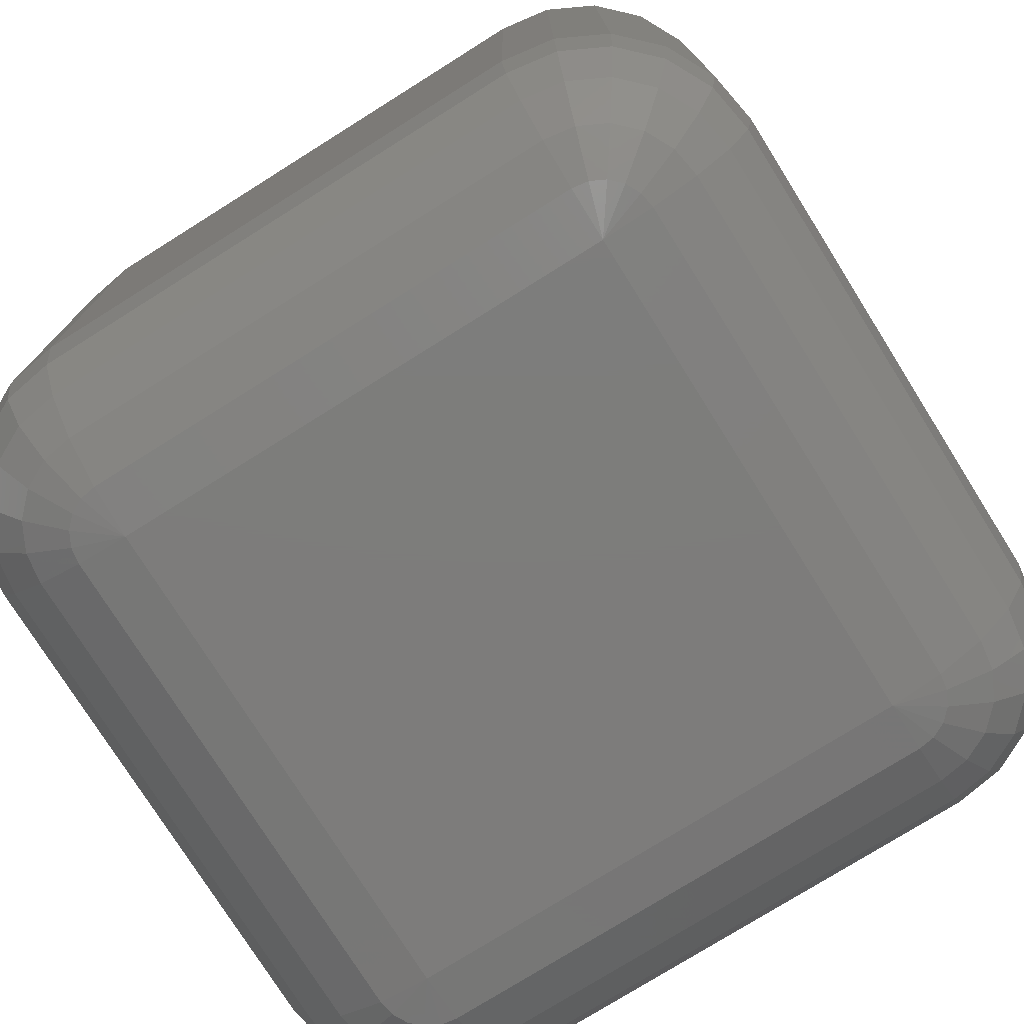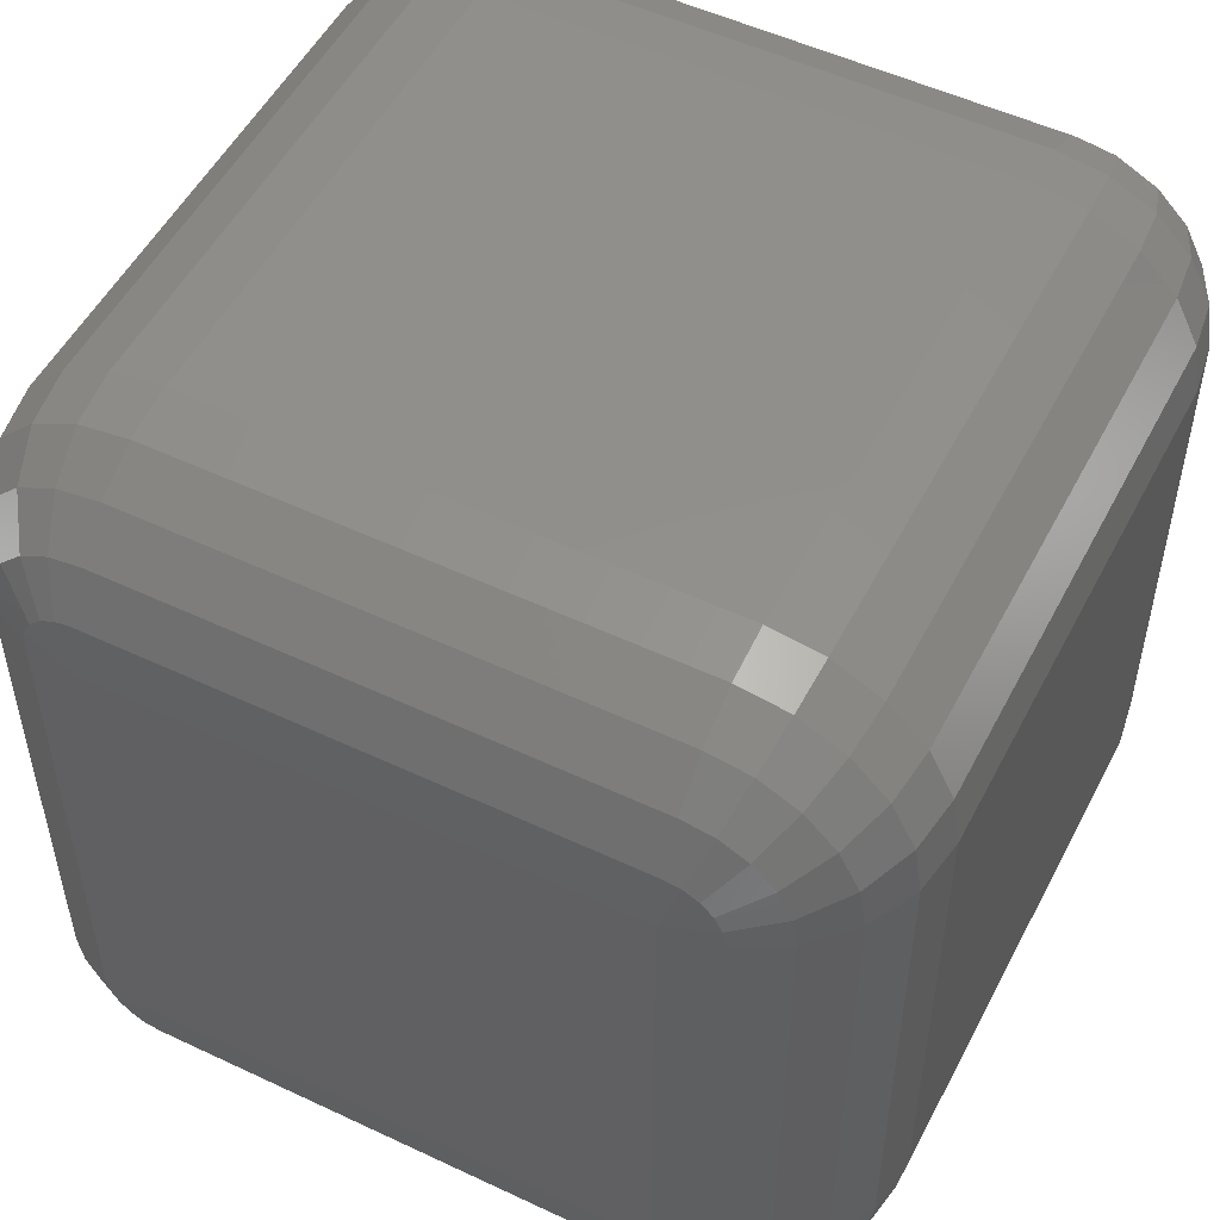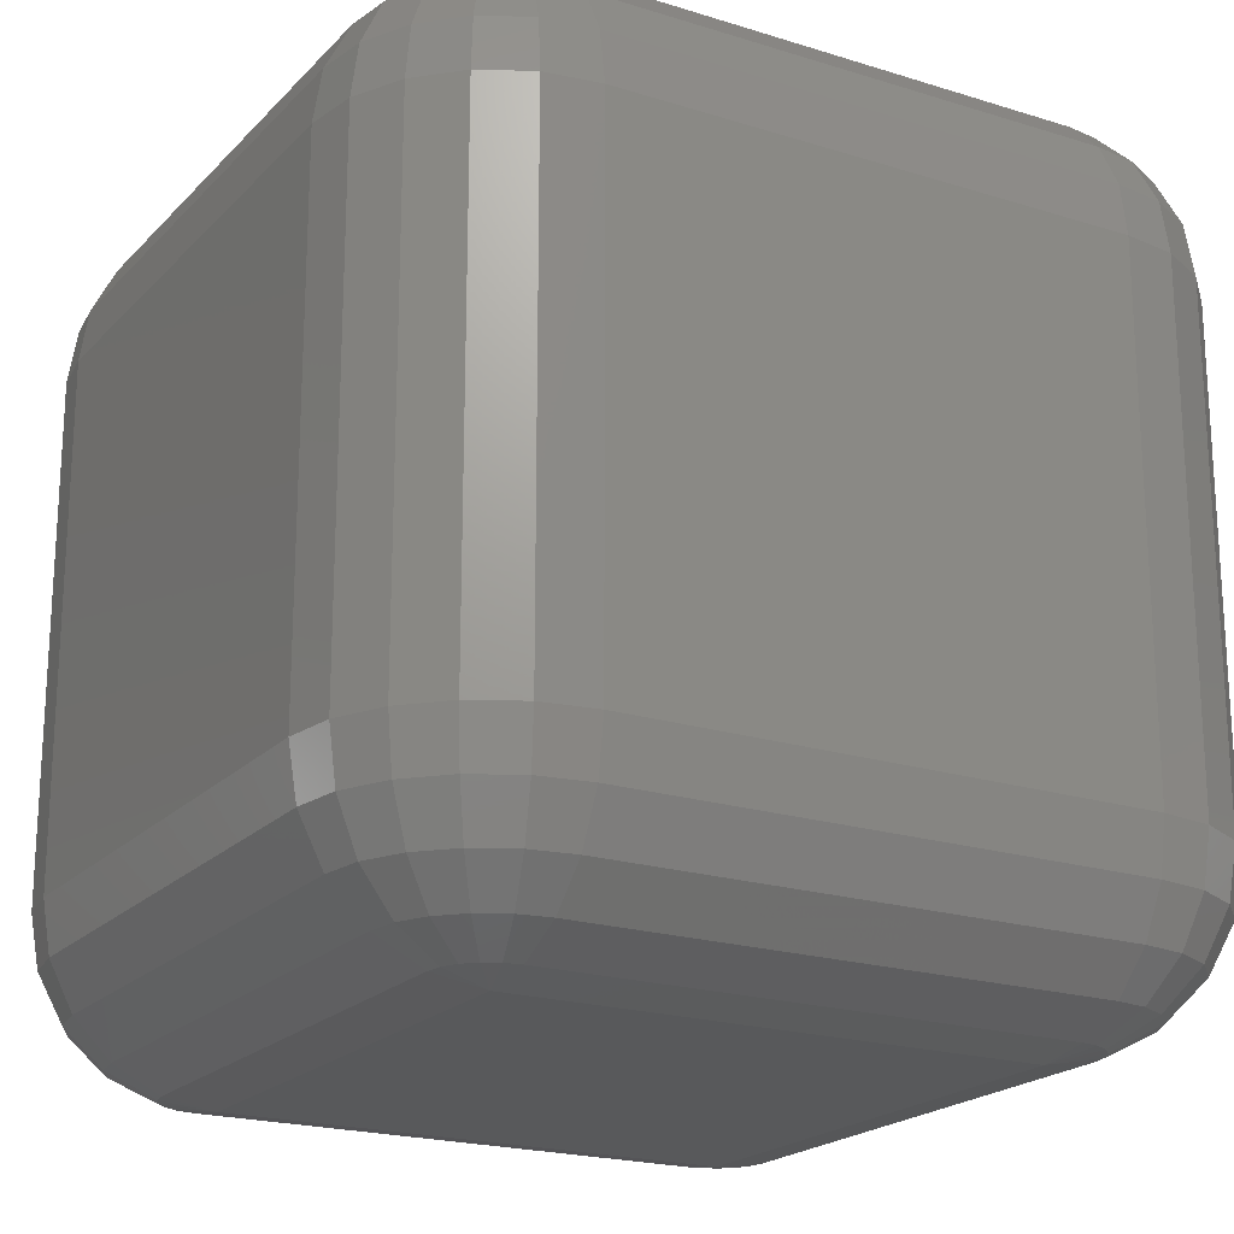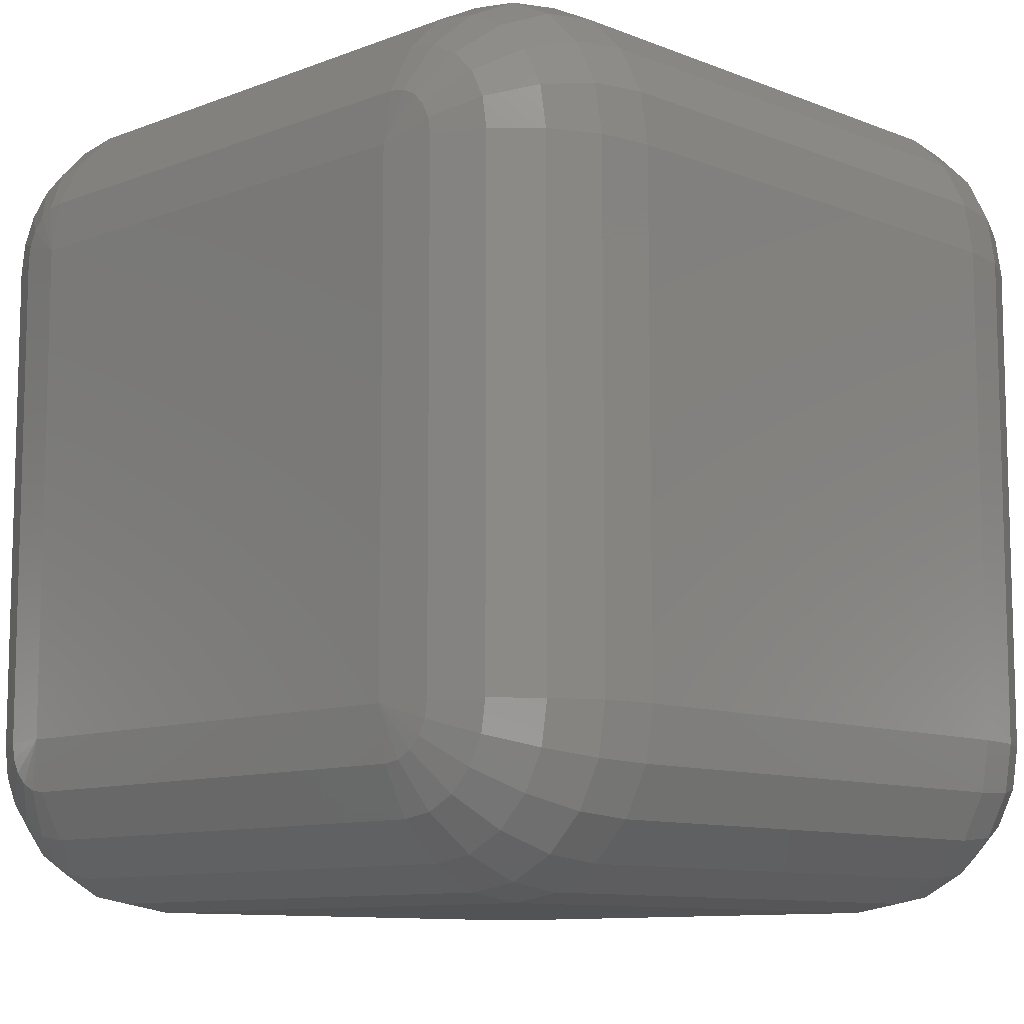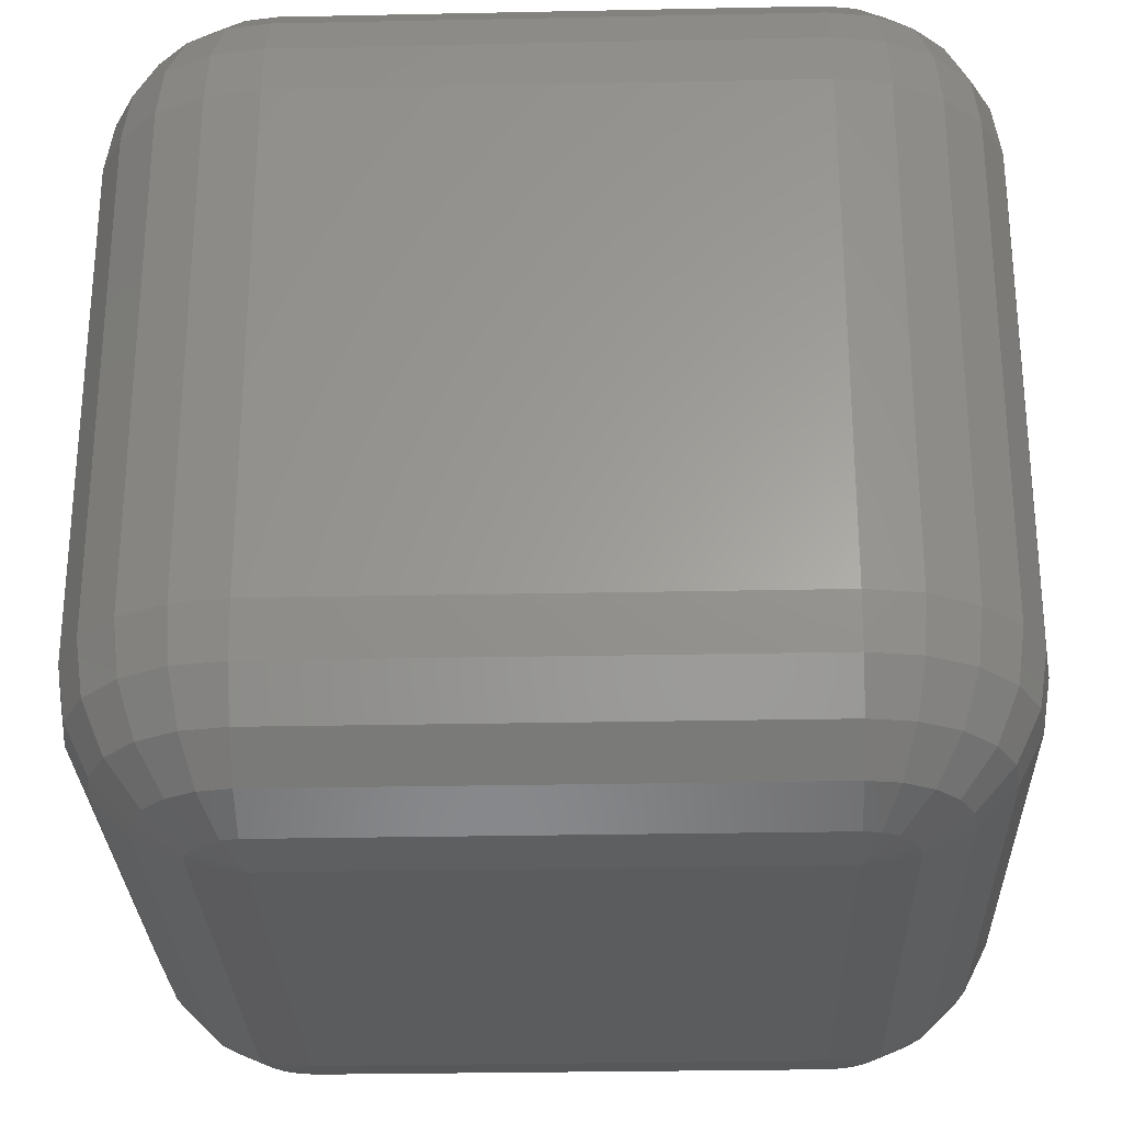
<metadata>
{"format":"stl","ext":"stl","renderer":"f3d","projection":"perspective","resolution":1024,"background":"white","views":[{"elev":-76.3,"azim":-57.9,"up":"+Z"},{"elev":52.2,"azim":-153.0,"up":"+Y"},{"elev":-20.4,"azim":-29.9,"up":"+Z"},{"elev":-10.0,"azim":44.6,"up":"+Y"},{"elev":-28.0,"azim":91.8,"up":"+Z"}]}
</metadata>
<code>
# stl→obj: 248 verts, 492 faces
v -1.902 6.618 6
v -1.902 6.618 0
v -2 6 0
v -2 6 6
v 8 0 6
v 8 0 0
v 8 6 0
v 8 6 6
v 7.902 6 6.618
v 7.902 0 6.618
v 7.902 -0.618 0
v 7.902 -0.618 6
v 7.809 6.588 6.618
v 7.902 6.618 6
v 6 0 8
v 6 6 8
v 0 6 8
v 0 0 8
v 6 6.618 7.902
v 0 6.618 7.902
v -2 0 6
v -2 0 0
v -1.902 -0.618 0
v -1.902 -0.618 6
v -1.809 -0.5878 6.618
v -1.902 0 6.618
v 6 -2 6
v 0 -2 6
v 0 -2 0
v 6 -2 0
v 6.618 6 -1.902
v 7.176 6 -1.618
v 7.176 0 -1.618
v 6.618 0 -1.902
v 6 0 -2
v 6 6 -2
v 6 7.618 -1.176
v 6 7.176 -1.618
v 0 7.176 -1.618
v 0 7.618 -1.176
v 7.902 6.618 0
v 6 7.902 6.618
v 6 7.618 7.176
v 6.5 7.539 7.176
v 6.588 7.809 6.618
v 6.618 7.902 6
v 6 8 6
v 0 8 6
v 6 8 0
v 0 8 0
v 7.618 -1.176 0
v 7.618 -1.176 6
v 7.902 0 -0.618
v 7.902 6 -0.618
v 7.809 -0.5878 6.618
v 7.539 -1.118 6.618
v 7.539 -0.5 7.176
v 7.618 0 7.176
v 7.176 0 7.618
v 7.118 -0.3633 7.618
v 7.309 -0.9511 7.176
v 6.951 -0.691 7.618
v 6.691 -0.9511 7.618
v 6.951 -1.309 7.176
v 0 -1.176 7.618
v 0 -1.618 7.176
v 6 -1.618 7.176
v 6 -1.176 7.618
v 6.588 -0.191 7.902
v 6.618 0 7.902
v 6 7.176 7.618
v 6.363 7.118 7.618
v 0 7.618 7.176
v 0 7.176 7.618
v 7.118 7.539 6.618
v 7.176 7.618 6
v 6.951 7.309 7.176
v 7.309 6.951 7.176
v 7.539 7.118 6.618
v -1.618 -1.176 6
v -1.618 -1.176 0
v -1.176 -1.618 0
v -1.176 -1.618 6
v -0.5 -1.539 7.176
v -0.3633 -1.118 7.618
v -0.618 -1.902 6
v -0.618 -1.902 0
v -0.5878 -1.809 6.618
v -1.118 -1.539 6.618
v -0.3633 7.118 -1.618
v -0.5 7.539 -1.176
v -1.618 0 -1.176
v -1.618 6 -1.176
v -1.176 6 -1.618
v -1.176 0 -1.618
v 7.176 -1.618 6
v 7.176 -1.618 0
v 0 -1.902 6.618
v -0.5878 -1.809 -0.618
v 0 -1.902 -0.618
v -1.118 -1.539 -0.618
v -1.809 6.588 -0.618
v -1.539 7.118 -0.618
v -1.309 6.951 -1.176
v -1.539 6.5 -1.176
v -1.902 6 -0.618
v -1.618 7.176 0
v -1.118 7.539 -0.618
v -1.176 7.618 0
v -0.618 7.902 0
v -0.5878 7.809 -0.618
v -0.9511 7.309 -1.176
v 6.618 7.902 0
v 7.176 7.618 0
v 7.809 6.588 -0.618
v -0.618 7.902 6
v -1.176 7.618 6
v 6.5 -0.3633 7.902
v 6.363 -0.5 7.902
v 7.539 6.5 7.176
v 7.618 6 7.176
v 6.691 6.951 7.618
v -1.539 -1.118 6.618
v -0.9511 -1.309 7.176
v -1.309 -0.9511 7.176
v -1.902 0 -0.618
v 6.618 -1.902 6
v 6.618 -1.902 0
v 7.118 -1.539 6.618
v 6.191 -0.5878 -1.902
v 6.363 -0.5 -1.902
v 6.363 -1.118 -1.618
v 6 -1.176 -1.618
v 6 -0.618 -1.902
v 6.691 -0.9511 -1.618
v 6.588 -0.191 -1.902
v 7.118 -0.3633 -1.618
v 6 6.618 -1.902
v 6.191 6.588 -1.902
v 0 6.618 -1.902
v 6.363 7.118 -1.618
v 6.363 6.5 -1.902
v 6.691 6.951 -1.618
v 6.951 6.691 -1.618
v 6.5 6.363 -1.902
v 0 7.902 -0.618
v 6 7.902 -0.618
v 6.588 7.809 -0.618
v 7.618 7.176 6
v 7.618 7.176 0
v 7.539 7.118 -0.618
v -1.539 -0.5 7.176
v -0.9511 -0.691 7.618
v -1.118 -0.3633 7.618
v -1.176 0 7.618
v -1.618 0 7.176
v 7.809 -0.5878 -0.618
v 6 -1.902 -0.618
v -0.5878 -0.191 7.902
v -0.618 0 7.902
v -0.691 -0.9511 7.618
v -1.618 7.176 6
v -1.902 6 6.618
v -1.118 7.539 6.618
v -1.539 7.118 6.618
v 0 7.902 6.618
v 6.618 6 7.902
v 6.363 6.5 7.902
v 6.5 6.363 7.902
v 6.951 6.691 7.618
v 7.118 6.363 7.618
v 6.588 -1.809 6.618
v -0.5 -1.539 -1.176
v 0 -1.618 -1.176
v -0.9511 -1.309 -1.176
v -1.809 -0.5878 -0.618
v 0 -0.618 -1.902
v 0 0 -2
v 0 -1.176 -1.618
v 6.5 -0.3633 -1.902
v 6.951 -0.691 -1.618
v -0.191 6.588 -1.902
v -0.691 6.951 -1.618
v -0.3633 6.5 -1.902
v -0.5 6.363 -1.902
v -0.9511 6.691 -1.618
v -1.118 6.363 -1.618
v -0.5878 6.191 -1.902
v -0.618 6 -1.902
v 6.5 7.539 -1.176
v -0.618 6 7.902
v -0.5878 6.191 7.902
v 7.539 -1.118 -0.618
v 7.118 -1.539 -0.618
v 7.618 0 -1.176
v 7.618 6 -1.176
v 6 -1.618 -1.176
v 6.191 -0.5878 7.902
v 6 -0.618 7.902
v 6.363 -1.118 7.618
v 0 -0.618 7.902
v -0.5 -0.3633 7.902
v -0.3633 -0.5 7.902
v -0.5878 7.809 6.618
v -0.9511 7.309 7.176
v -0.5 7.539 7.176
v 6.588 6.191 7.902
v 7.176 6 7.618
v 6.191 6.588 7.902
v 6.5 -1.539 7.176
v 6 -1.902 6.618
v -1.539 -0.5 -1.176
v -1.118 -0.3633 -1.618
v -0.3633 -1.118 -1.618
v -0.691 -0.9511 -1.618
v 0 6 -2
v 6.588 6.191 -1.902
v 7.118 6.363 -1.618
v 7.539 6.5 -1.176
v 7.309 6.951 -1.176
v 7.118 7.539 -0.618
v -0.3633 7.118 7.618
v 7.309 -0.9511 -1.176
v 6.951 -1.309 -1.176
v 6.5 -1.539 -1.176
v -0.191 -0.5878 7.902
v -1.309 6.951 7.176
v -1.809 6.588 6.618
v -1.539 6.5 7.176
v -1.618 6 7.176
v -0.5878 -0.191 -1.902
v -0.5 -0.3633 -1.902
v -0.9511 -0.691 -1.618
v -1.309 -0.9511 -1.176
v -0.3633 -0.5 -1.902
v 6.951 7.309 -1.176
v -0.191 6.588 7.902
v -0.3633 6.5 7.902
v 7.539 -0.5 -1.176
v 6.588 -1.809 -0.618
v -0.9511 6.691 7.618
v -1.118 6.363 7.618
v -1.176 6 7.618
v -1.539 -1.118 -0.618
v -0.618 0 -1.902
v -0.191 -0.5878 -1.902
v -0.5 6.363 7.902
v -0.691 6.951 7.618
f 1 2 3
f 1 3 4
f 5 6 7
f 5 7 8
f 5 8 9
f 5 9 10
f 11 6 5
f 11 5 12
f 13 9 8
f 13 8 14
f 15 16 17
f 15 17 18
f 19 20 17
f 19 17 16
f 21 4 3
f 21 3 22
f 21 22 23
f 21 23 24
f 25 26 21
f 25 21 24
f 27 28 29
f 27 29 30
f 31 32 33
f 31 33 34
f 31 34 35
f 31 35 36
f 37 38 39
f 37 39 40
f 41 14 8
f 41 8 7
f 42 43 44
f 42 44 45
f 42 45 46
f 42 46 47
f 48 47 49
f 48 49 50
f 51 11 12
f 51 12 52
f 53 54 7
f 53 7 6
f 55 56 52
f 55 52 12
f 55 12 5
f 55 5 10
f 57 58 59
f 57 59 60
f 57 61 56
f 57 56 55
f 57 55 10
f 57 10 58
f 62 63 64
f 62 64 61
f 62 61 57
f 62 57 60
f 65 66 67
f 65 67 68
f 69 70 15
f 69 60 59
f 69 59 70
f 71 72 44
f 71 44 43
f 71 43 73
f 71 73 74
f 71 74 20
f 71 20 19
f 75 76 46
f 75 46 45
f 77 78 79
f 77 79 75
f 77 75 45
f 77 45 44
f 80 24 23
f 80 23 81
f 80 81 82
f 80 82 83
f 84 66 65
f 84 65 85
f 86 87 29
f 86 29 28
f 86 88 89
f 86 89 83
f 86 83 82
f 86 82 87
f 90 91 40
f 90 40 39
f 92 93 94
f 92 94 95
f 96 97 51
f 96 51 52
f 98 88 86
f 98 86 28
f 98 66 84
f 98 84 88
f 99 100 29
f 99 29 87
f 99 87 82
f 99 82 101
f 102 103 104
f 102 104 105
f 102 105 93
f 102 93 106
f 102 106 3
f 102 3 2
f 107 103 102
f 107 102 2
f 108 103 107
f 108 107 109
f 108 109 110
f 108 110 111
f 108 111 91
f 108 91 112
f 108 112 104
f 108 104 103
f 113 49 47
f 113 47 46
f 113 46 76
f 113 76 114
f 115 41 7
f 115 7 54
f 116 48 50
f 116 50 110
f 116 110 109
f 116 109 117
f 118 119 63
f 118 63 62
f 118 62 60
f 118 60 69
f 118 69 15
f 118 15 119
f 120 13 79
f 120 79 78
f 121 58 10
f 121 10 9
f 121 9 13
f 121 13 120
f 122 77 44
f 122 44 72
f 123 25 24
f 123 24 80
f 123 80 83
f 123 83 89
f 124 125 123
f 124 123 89
f 124 89 88
f 124 88 84
f 126 22 3
f 126 3 106
f 126 106 93
f 126 93 92
f 127 27 30
f 127 30 128
f 127 128 97
f 127 97 96
f 129 96 52
f 129 52 56
f 129 56 61
f 129 61 64
f 130 35 131
f 130 132 133
f 130 133 134
f 130 134 35
f 135 132 130
f 135 130 131
f 136 34 33
f 136 33 137
f 136 35 34
f 138 139 36
f 138 140 39
f 138 39 38
f 141 139 138
f 141 138 38
f 142 143 144
f 142 144 145
f 142 145 36
f 142 36 139
f 142 139 141
f 142 141 143
f 146 111 110
f 146 110 50
f 146 50 49
f 146 49 147
f 146 147 37
f 146 37 40
f 146 40 91
f 146 91 111
f 148 147 49
f 148 49 113
f 149 79 13
f 149 13 14
f 149 14 41
f 149 41 150
f 149 150 114
f 149 114 76
f 149 76 75
f 149 75 79
f 151 150 41
f 151 41 115
f 152 125 153
f 152 153 154
f 152 154 155
f 152 155 156
f 152 156 26
f 152 26 25
f 152 25 123
f 152 123 125
f 157 53 6
f 157 6 11
f 158 30 29
f 158 29 100
f 159 160 155
f 159 155 154
f 159 18 160
f 161 153 125
f 161 125 124
f 161 124 84
f 161 84 85
f 162 107 2
f 162 2 1
f 162 117 109
f 162 109 107
f 163 4 21
f 163 21 26
f 164 117 162
f 164 162 165
f 166 73 43
f 166 43 42
f 166 42 47
f 166 47 48
f 167 16 15
f 167 15 70
f 168 16 169
f 170 171 120
f 170 120 78
f 170 78 77
f 170 77 122
f 170 122 168
f 170 168 169
f 172 127 96
f 172 96 129
f 173 174 100
f 173 100 99
f 173 99 101
f 173 101 175
f 176 23 22
f 176 22 126
f 177 178 35
f 177 35 134
f 177 134 133
f 177 133 179
f 180 131 35
f 180 35 136
f 180 136 137
f 180 137 181
f 180 181 135
f 180 135 131
f 182 90 39
f 182 39 140
f 183 184 185
f 183 185 186
f 183 186 104
f 183 104 112
f 183 112 91
f 183 91 90
f 183 90 182
f 183 182 184
f 187 94 93
f 187 93 105
f 187 105 104
f 187 104 186
f 187 186 185
f 187 185 188
f 187 188 189
f 187 189 94
f 190 141 38
f 190 38 37
f 190 37 147
f 190 147 148
f 191 160 18
f 191 18 17
f 191 17 192
f 193 157 11
f 193 11 51
f 193 51 97
f 193 97 194
f 195 33 32
f 195 32 196
f 195 196 54
f 195 54 53
f 197 158 100
f 197 100 174
f 197 174 179
f 197 179 133
f 198 15 199
f 198 199 68
f 198 68 200
f 198 200 63
f 198 63 119
f 198 119 15
f 201 65 68
f 201 68 199
f 201 199 15
f 201 15 18
f 202 203 18
f 202 18 159
f 202 159 154
f 202 154 153
f 202 153 161
f 202 161 203
f 204 164 205
f 204 205 206
f 204 206 73
f 204 73 166
f 204 166 48
f 204 48 116
f 204 116 117
f 204 117 164
f 207 169 16
f 207 16 167
f 207 171 170
f 207 170 169
f 208 171 207
f 208 207 167
f 208 167 70
f 208 70 59
f 208 59 58
f 208 58 121
f 208 121 120
f 208 120 171
f 209 19 16
f 209 16 168
f 209 168 122
f 209 122 72
f 209 72 71
f 209 71 19
f 210 172 129
f 210 129 64
f 210 64 63
f 210 63 200
f 210 200 68
f 210 68 67
f 211 98 28
f 211 28 27
f 211 27 127
f 211 127 172
f 211 172 210
f 211 210 67
f 211 67 66
f 211 66 98
f 212 176 126
f 212 126 92
f 212 92 95
f 212 95 213
f 214 179 174
f 214 174 173
f 214 173 175
f 214 175 215
f 216 36 35
f 216 35 178
f 216 189 188
f 216 188 185
f 216 185 184
f 216 184 182
f 216 182 140
f 216 140 138
f 216 138 36
f 217 145 144
f 217 144 218
f 217 218 32
f 217 32 31
f 217 31 36
f 217 36 145
f 219 196 32
f 219 32 218
f 219 218 144
f 219 144 220
f 219 220 151
f 219 151 115
f 219 115 54
f 219 54 196
f 221 148 113
f 221 113 114
f 221 114 150
f 221 150 151
f 222 74 73
f 222 73 206
f 223 193 194
f 223 194 224
f 223 224 135
f 223 135 181
f 225 197 133
f 225 133 132
f 225 132 135
f 225 135 224
f 226 85 65
f 226 65 201
f 226 201 18
f 226 18 203
f 226 203 161
f 226 161 85
f 227 205 164
f 227 164 165
f 228 229 227
f 228 227 165
f 228 165 162
f 228 162 1
f 228 1 4
f 228 4 163
f 230 229 228
f 230 228 163
f 230 163 26
f 230 26 156
f 231 178 232
f 233 213 231
f 233 231 232
f 233 215 175
f 233 175 234
f 233 234 212
f 233 212 213
f 235 215 233
f 235 233 232
f 235 232 178
f 236 190 148
f 236 148 221
f 236 221 151
f 236 151 220
f 236 220 144
f 236 144 143
f 236 143 141
f 236 141 190
f 237 20 74
f 237 74 222
f 237 238 17
f 237 17 20
f 239 195 53
f 239 53 157
f 239 157 193
f 239 193 223
f 239 223 181
f 239 181 137
f 239 137 33
f 239 33 195
f 240 158 197
f 240 197 225
f 240 225 224
f 240 224 194
f 240 194 97
f 240 97 128
f 240 128 30
f 240 30 158
f 241 227 229
f 241 229 242
f 243 242 229
f 243 229 230
f 243 230 156
f 243 156 155
f 243 155 160
f 243 160 191
f 243 191 192
f 243 192 242
f 244 176 212
f 244 212 234
f 244 234 175
f 244 175 101
f 244 101 82
f 244 82 81
f 244 81 23
f 244 23 176
f 245 189 216
f 245 216 178
f 245 178 231
f 245 231 213
f 245 213 95
f 245 95 94
f 245 94 189
f 246 214 215
f 246 215 235
f 246 235 178
f 246 178 177
f 246 177 179
f 246 179 214
f 247 241 242
f 247 242 192
f 247 192 17
f 247 17 238
f 248 222 206
f 248 206 205
f 248 205 227
f 248 227 241
f 248 241 247
f 248 247 238
f 248 238 237
f 248 237 222

</code>
